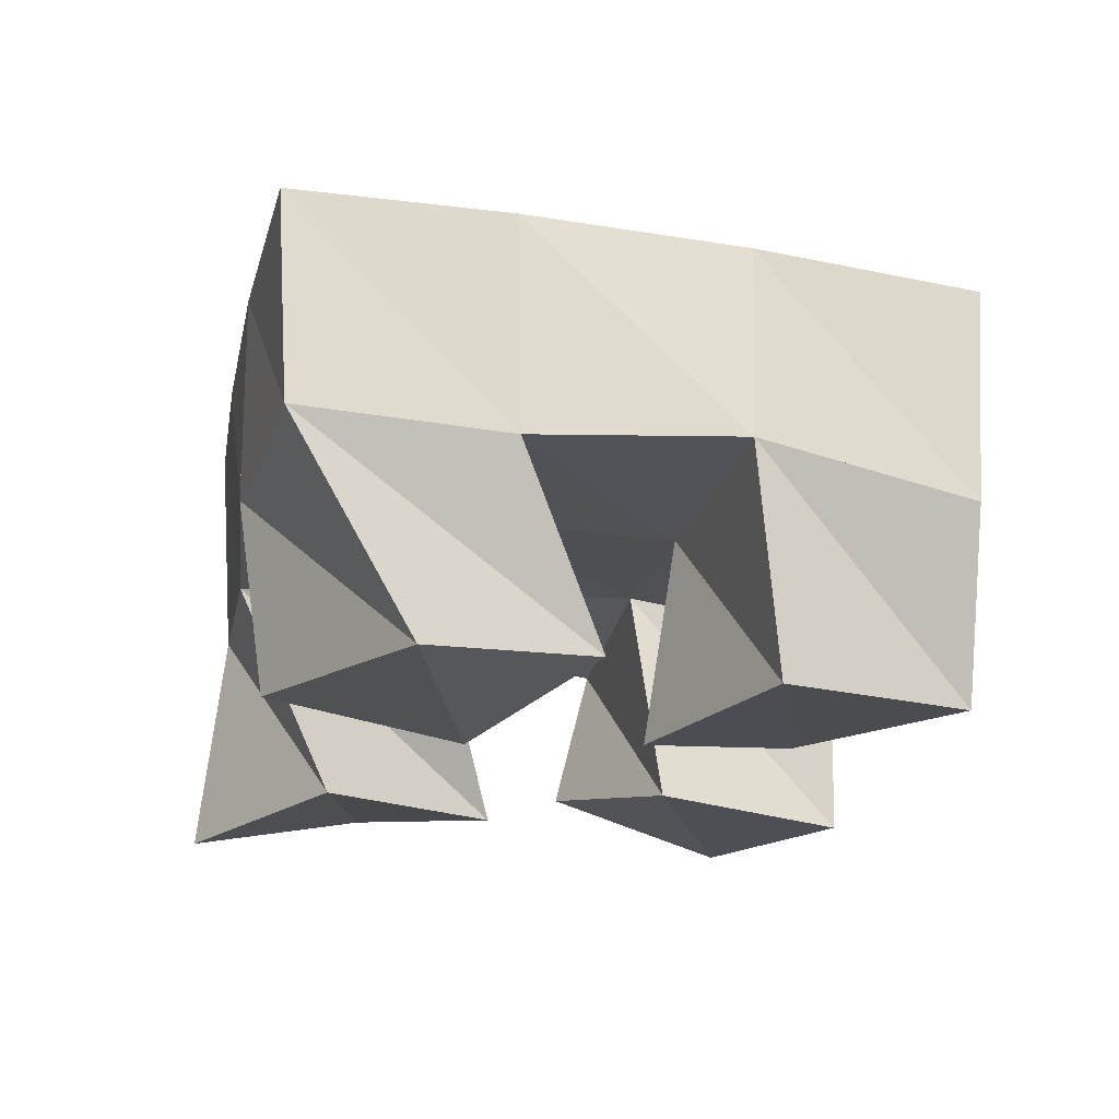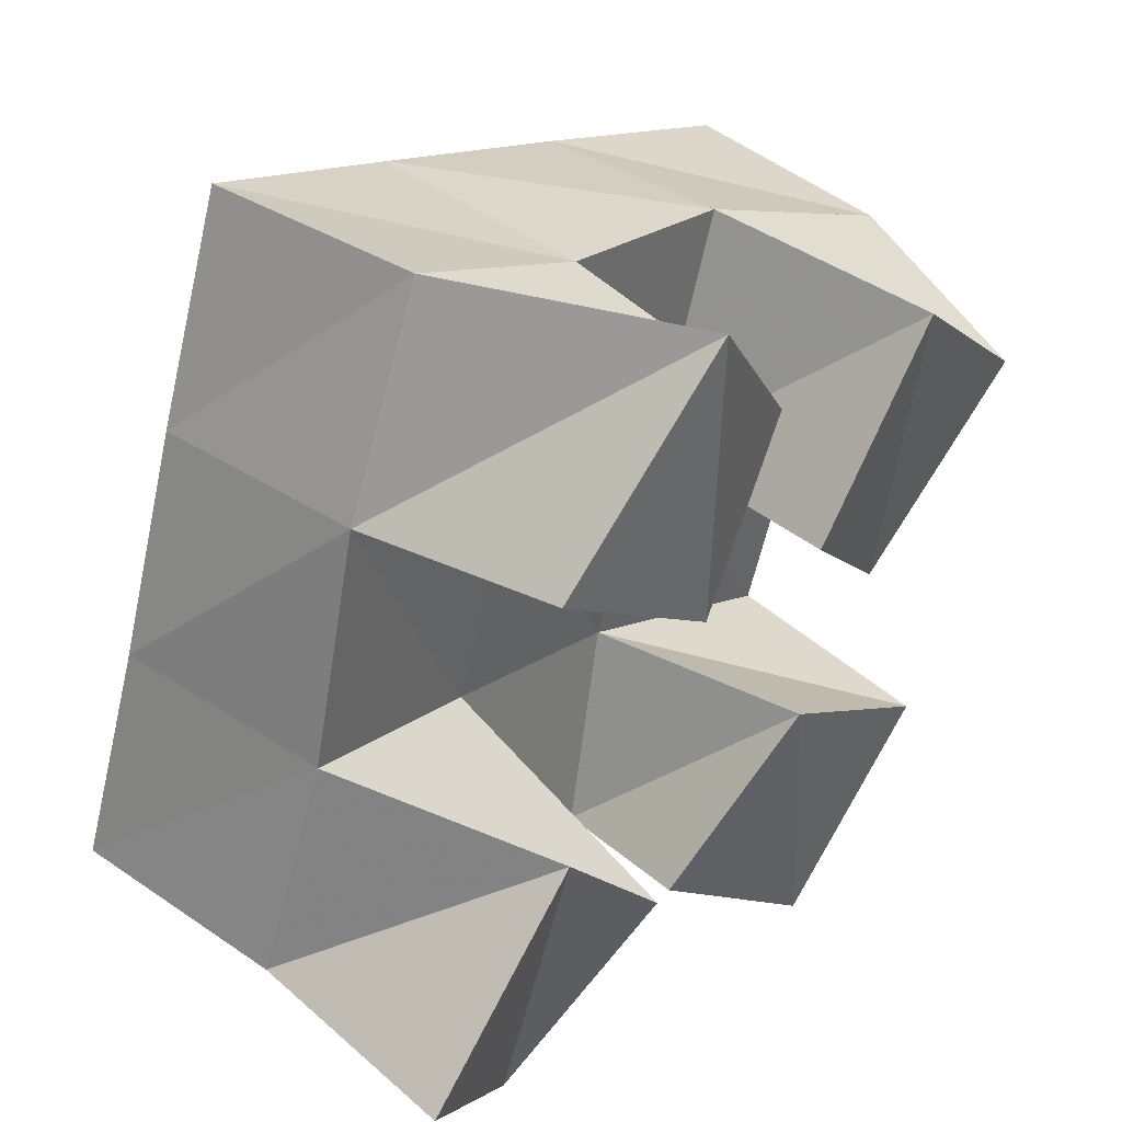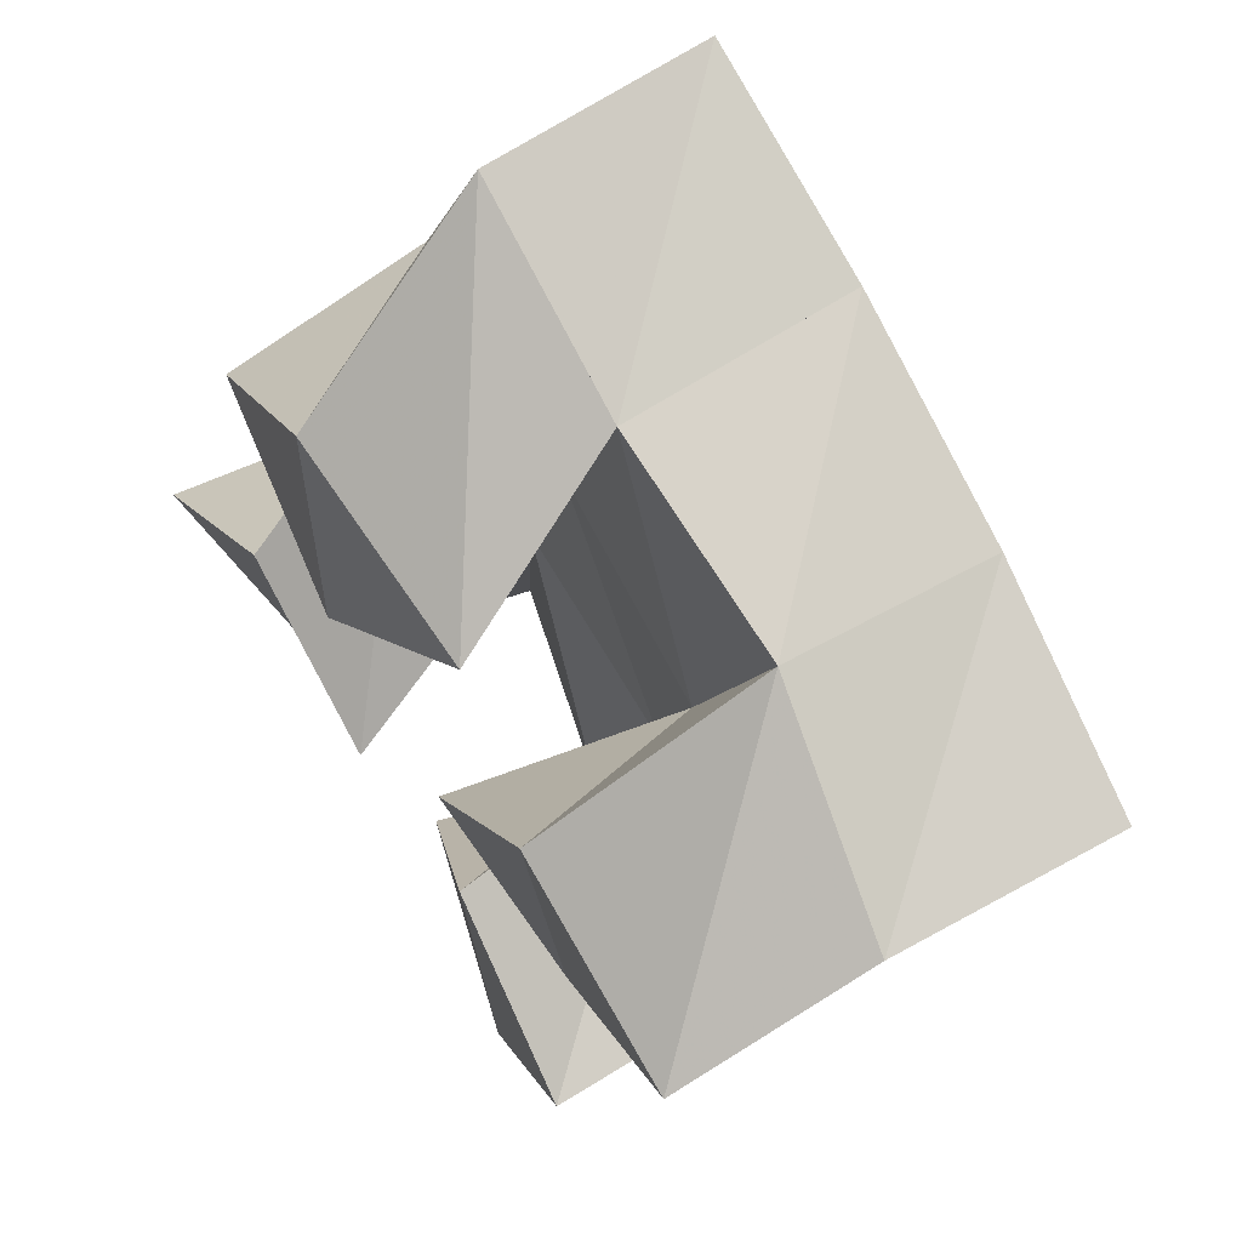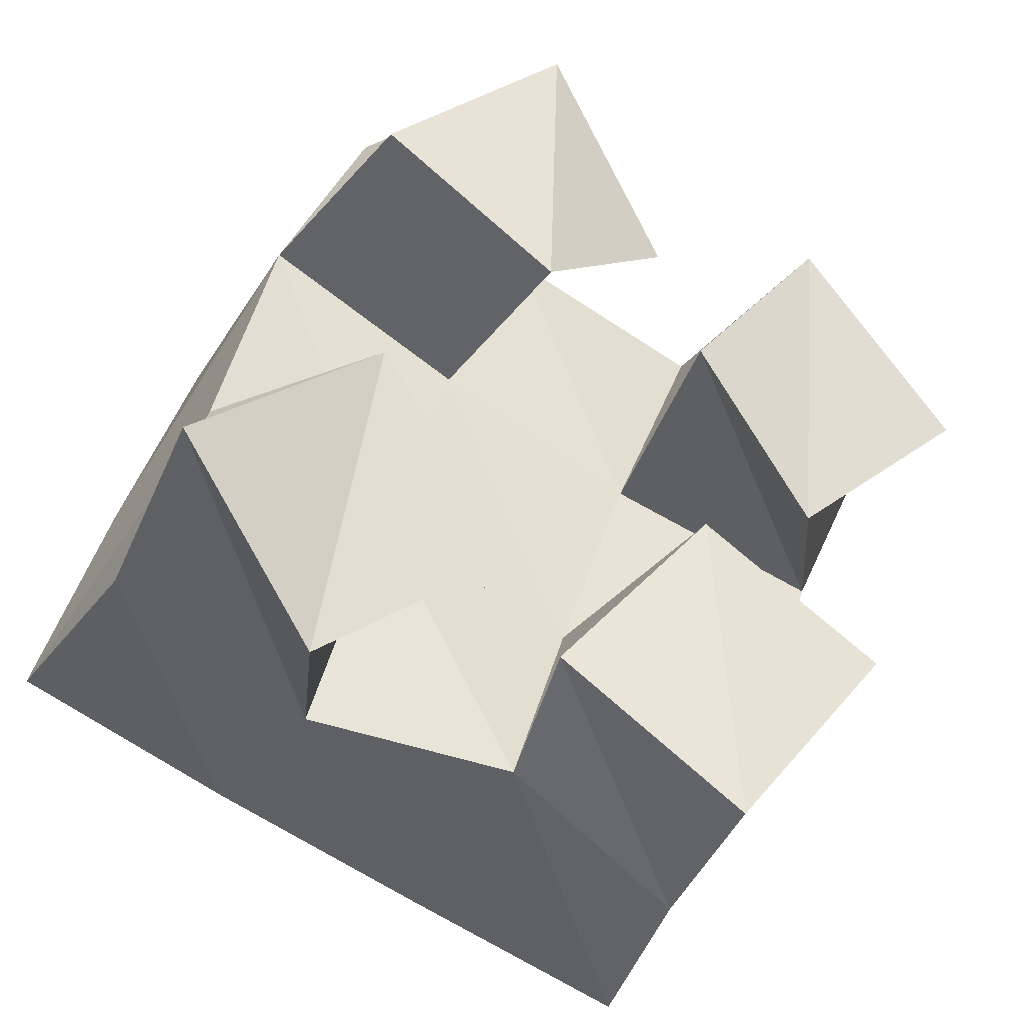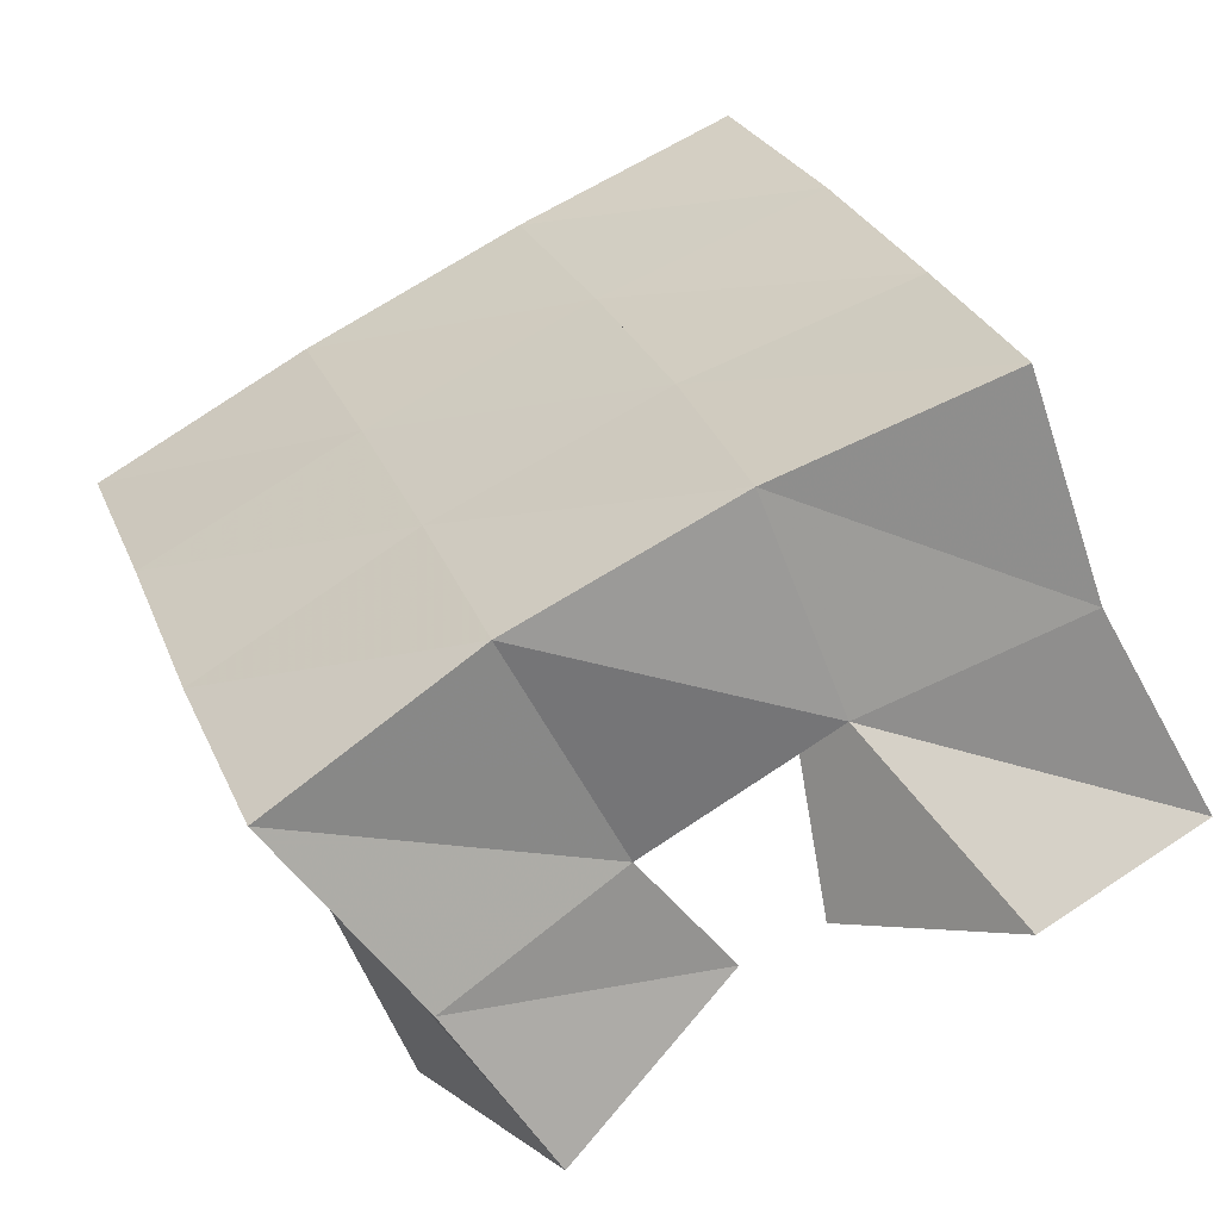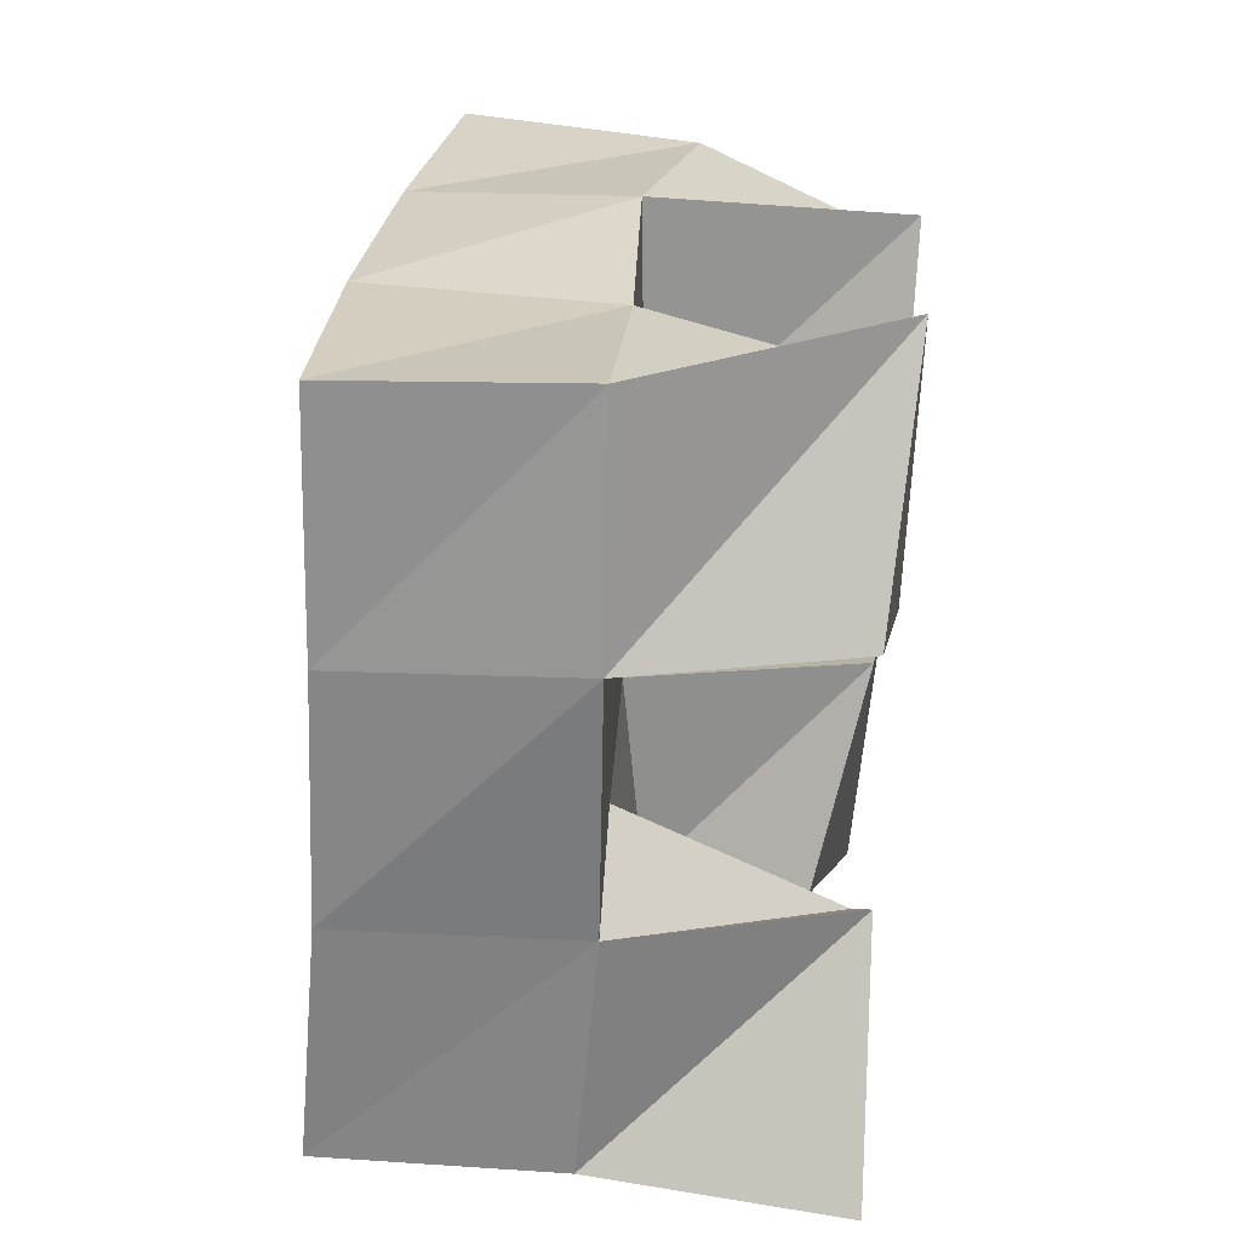
<metadata>
{"format":"obj","ext":"obj","renderer":"f3d","projection":"perspective","resolution":1024,"background":"white","views":[{"elev":-21.1,"azim":7.4,"up":"+Y"},{"elev":41.2,"azim":-49.3,"up":"+Z"},{"elev":62.7,"azim":58.2,"up":"+Z"},{"elev":-37.1,"azim":-27.7,"up":"+Z"},{"elev":-56.2,"azim":-158.5,"up":"+Z"},{"elev":45.9,"azim":-84.9,"up":"+Z"}]}
</metadata>
<code>
v 1.696 0.1 -0.02441
v 1.702 0.1524 -0.0252
v 1.73 0.1131 -0.0575
v 1.748 0.1575 -0.04237
v 1.738 0.1015 0.01233
v 1.718 0.1491 0.02343
v 1.769 0.1043 -0.02723
v 1.761 0.1512 0.009592
v 1.815 0.1008 0.04313
v 1.822 0.15 0.0387
v 1.846 0.1081 0.0117
v 1.869 0.1447 0.02215
v 1.847 0.1 0.08468
v 1.843 0.1525 0.08866
v 1.885 0.104 0.04903
v 1.889 0.1444 0.06698
v 1.738 0.1038 0.07824
v 1.731 0.1493 0.07612
v 1.776 0.1003 0.05032
v 1.776 0.1503 0.05657
v 1.779 0.1 0.1178
v 1.752 0.1502 0.1222
v 1.81 0.1097 0.07726
v 1.796 0.1501 0.1014
v 1.784 0.1126 -0.04192
v 1.792 0.1471 -0.04862
v 1.821 0.1044 -0.07266
v 1.828 0.146 -0.07251
v 1.815 0.1026 -0.00434
v 1.807 0.1529 -0.00569
v 1.854 0.1 -0.02944
v 1.855 0.147 -0.02393
v 1.699 0.2016 -0.02212
v 1.748 0.2043 -0.03657
v 1.714 0.1987 0.02612
v 1.762 0.2018 0.01104
v 1.73 0.1984 0.07437
v 1.778 0.2004 0.05754
v 1.749 0.1992 0.1217
v 1.795 0.1999 0.1035
v 1.795 0.202 -0.05269
v 1.811 0.2007 -0.006317
v 1.827 0.199 0.03994
v 1.844 0.1977 0.086
v 1.841 0.1943 -0.0716
v 1.858 0.1952 -0.02485
v 1.875 0.1951 0.02269
v 1.892 0.1927 0.06919
f 1 2 4
f 3 1 4
f 2 6 8
f 4 2 8
f 6 5 7
f 8 6 7
f 5 1 3
f 7 5 3
f 8 7 3
f 4 8 3
f 2 1 5
f 6 2 5
f 9 10 12
f 11 9 12
f 10 14 16
f 12 10 16
f 14 13 15
f 16 14 15
f 13 9 11
f 15 13 11
f 16 15 11
f 12 16 11
f 10 9 13
f 14 10 13
f 17 18 20
f 19 17 20
f 18 22 24
f 20 18 24
f 22 21 23
f 24 22 23
f 21 17 19
f 23 21 19
f 24 23 19
f 20 24 19
f 18 17 21
f 22 18 21
f 25 26 28
f 27 25 28
f 26 30 32
f 28 26 32
f 30 29 31
f 32 30 31
f 29 25 27
f 31 29 27
f 32 31 27
f 28 32 27
f 26 25 29
f 30 26 29
f 2 33 34
f 4 2 34
f 33 35 36
f 34 33 36
f 35 6 8
f 36 35 8
f 6 2 4
f 8 6 4
f 36 8 4
f 34 36 4
f 33 2 6
f 35 33 6
f 6 35 36
f 8 6 36
f 35 37 38
f 36 35 38
f 37 18 20
f 38 37 20
f 18 6 8
f 20 18 8
f 38 20 8
f 36 38 8
f 35 6 18
f 37 35 18
f 18 37 38
f 20 18 38
f 37 39 40
f 38 37 40
f 39 22 24
f 40 39 24
f 22 18 20
f 24 22 20
f 40 24 20
f 38 40 20
f 37 18 22
f 39 37 22
f 4 34 41
f 26 4 41
f 34 36 42
f 41 34 42
f 36 8 30
f 42 36 30
f 8 4 26
f 30 8 26
f 42 30 26
f 41 42 26
f 34 4 8
f 36 34 8
f 8 36 42
f 30 8 42
f 36 38 43
f 42 36 43
f 38 20 10
f 43 38 10
f 20 8 30
f 10 20 30
f 43 10 30
f 42 43 30
f 36 8 20
f 38 36 20
f 20 38 43
f 10 20 43
f 38 40 44
f 43 38 44
f 40 24 14
f 44 40 14
f 24 20 10
f 14 24 10
f 44 14 10
f 43 44 10
f 38 20 24
f 40 38 24
f 26 41 45
f 28 26 45
f 41 42 46
f 45 41 46
f 42 30 32
f 46 42 32
f 30 26 28
f 32 30 28
f 46 32 28
f 45 46 28
f 41 26 30
f 42 41 30
f 30 42 46
f 32 30 46
f 42 43 47
f 46 42 47
f 43 10 12
f 47 43 12
f 10 30 32
f 12 10 32
f 47 12 32
f 46 47 32
f 42 30 10
f 43 42 10
f 10 43 47
f 12 10 47
f 43 44 48
f 47 43 48
f 44 14 16
f 48 44 16
f 14 10 12
f 16 14 12
f 48 16 12
f 47 48 12
f 43 10 14
f 44 43 14

</code>
